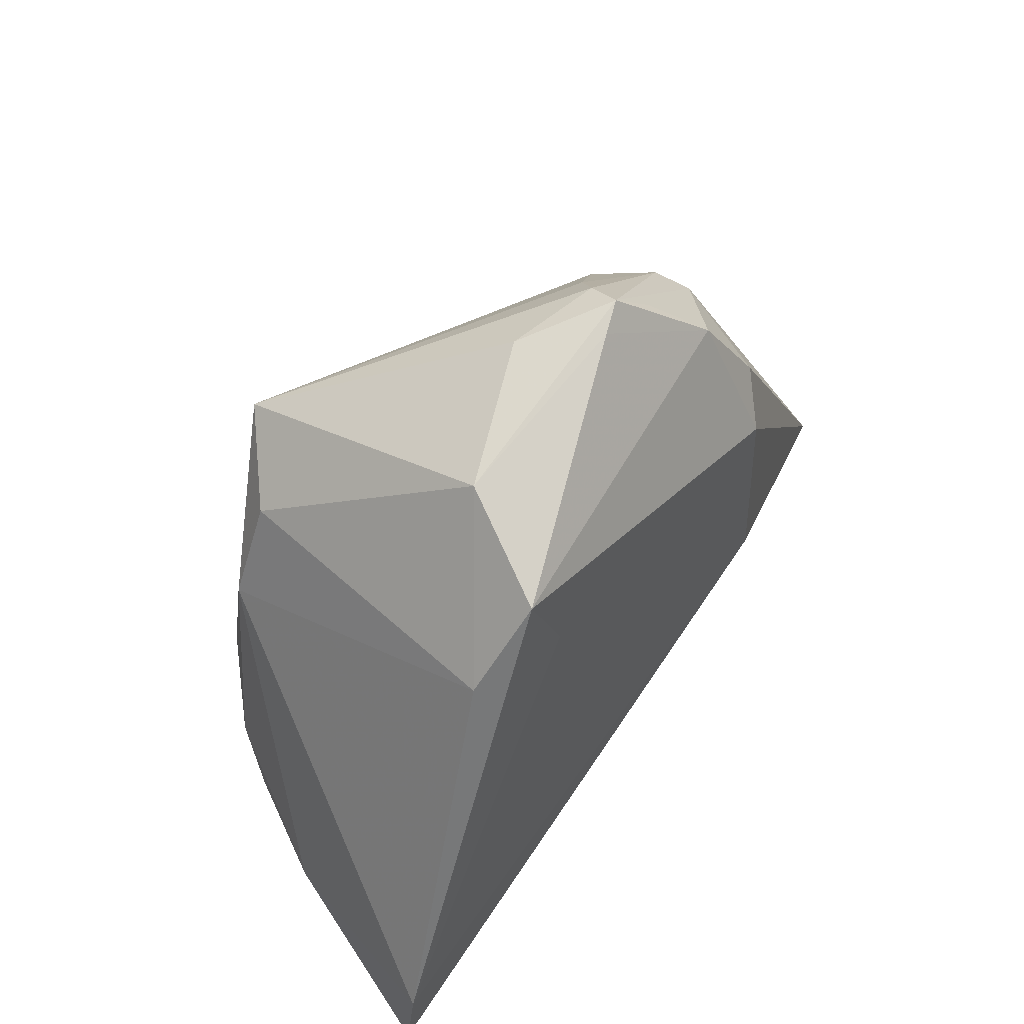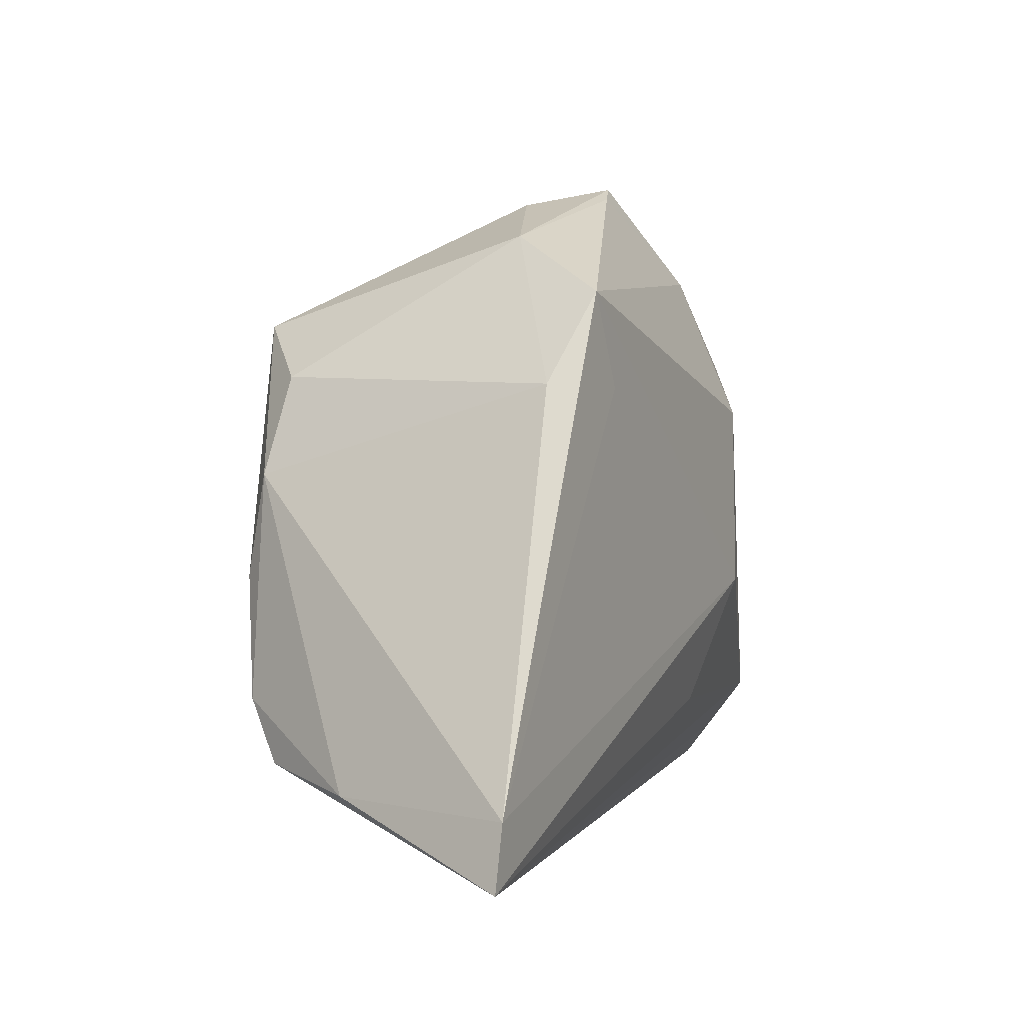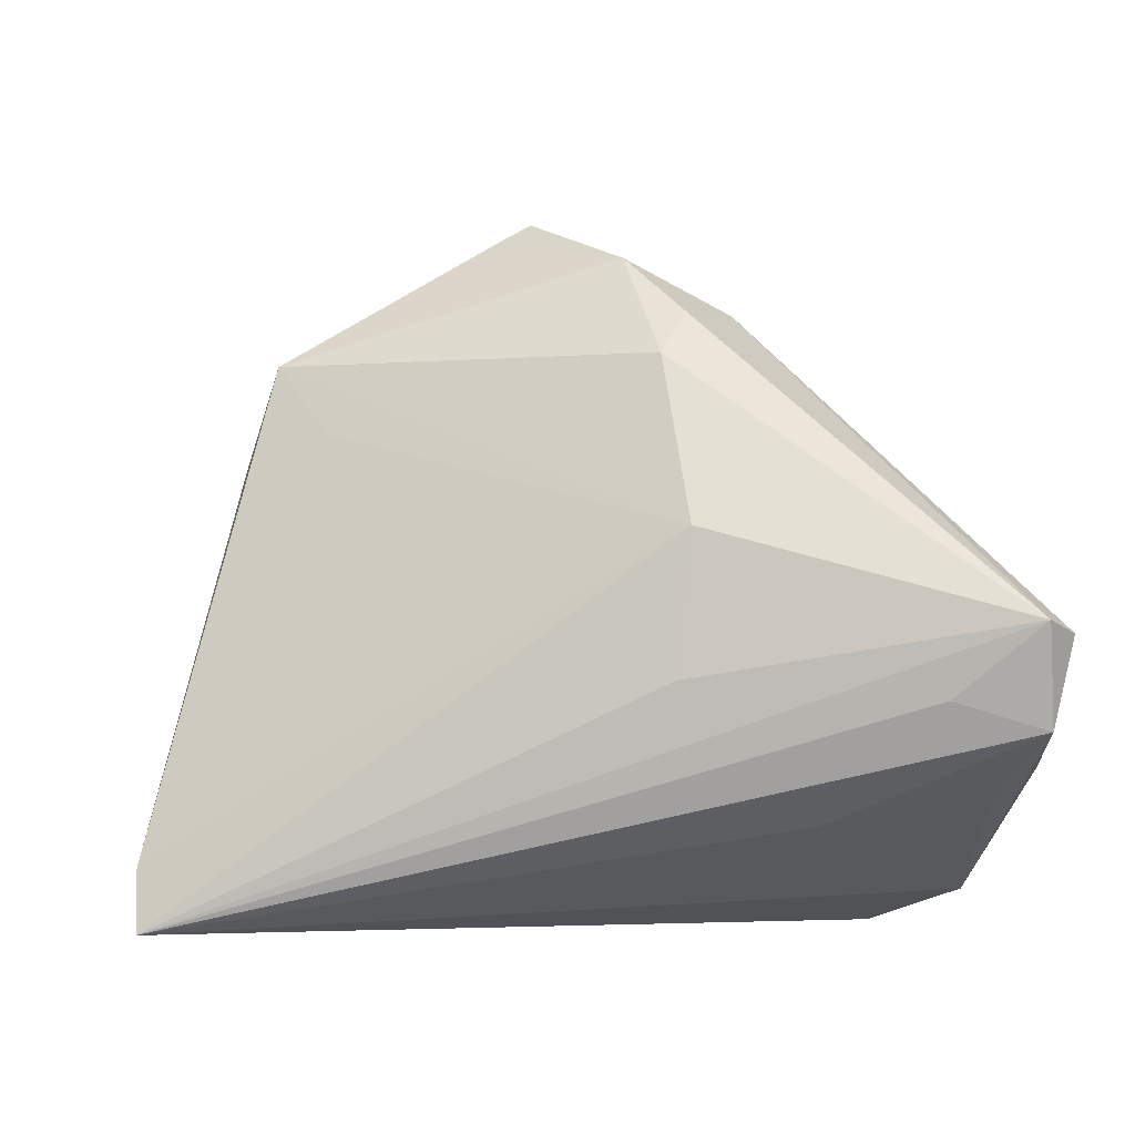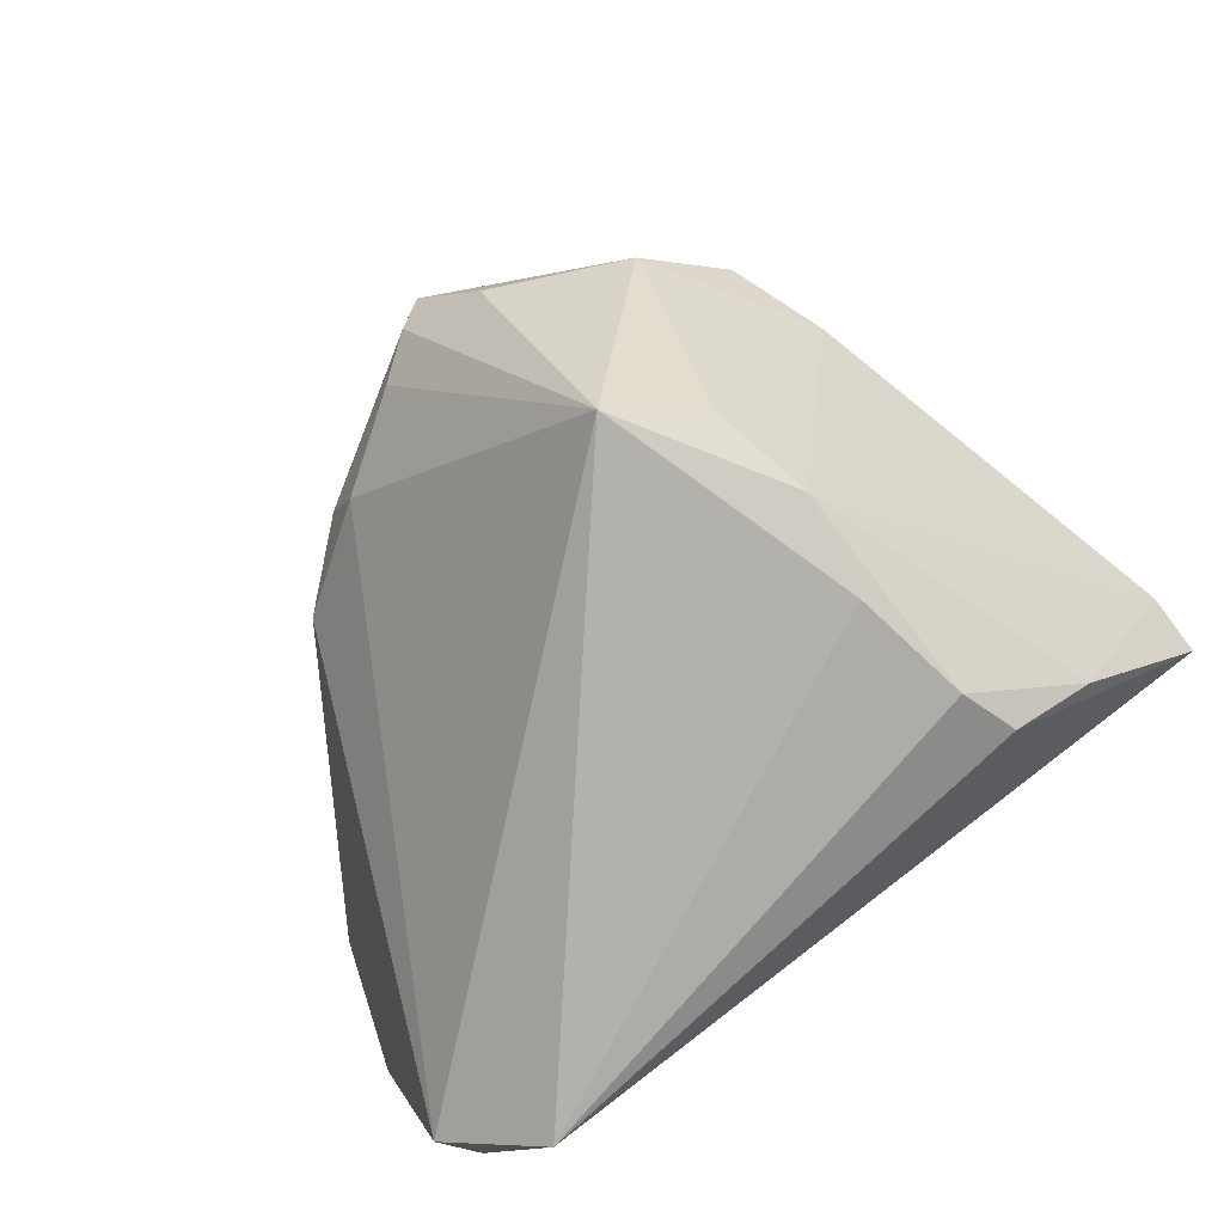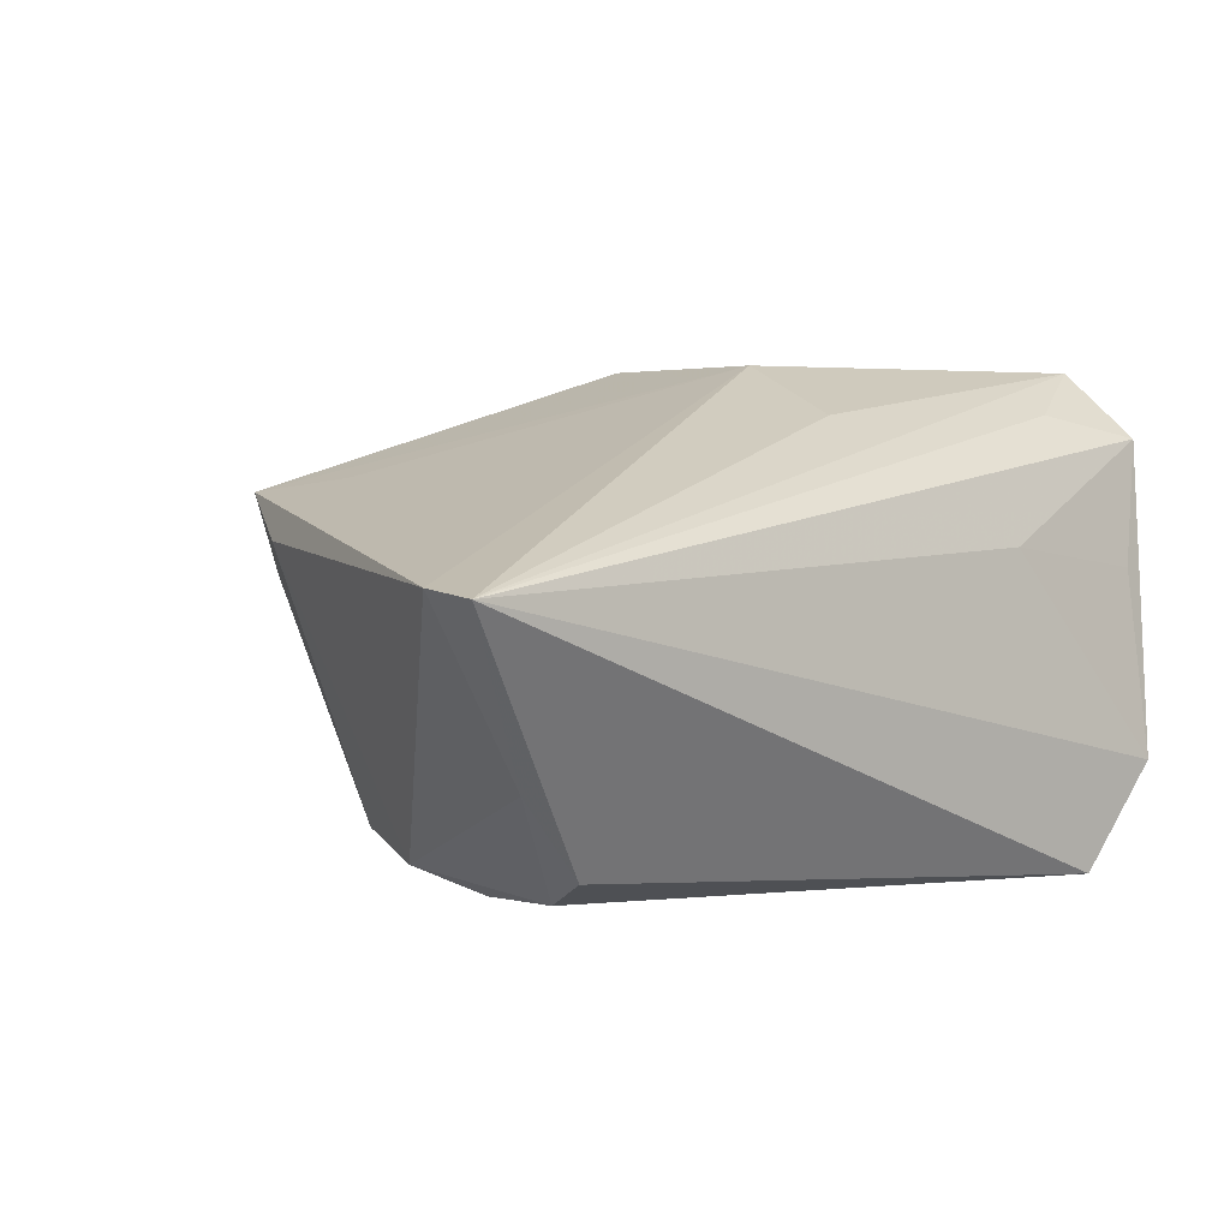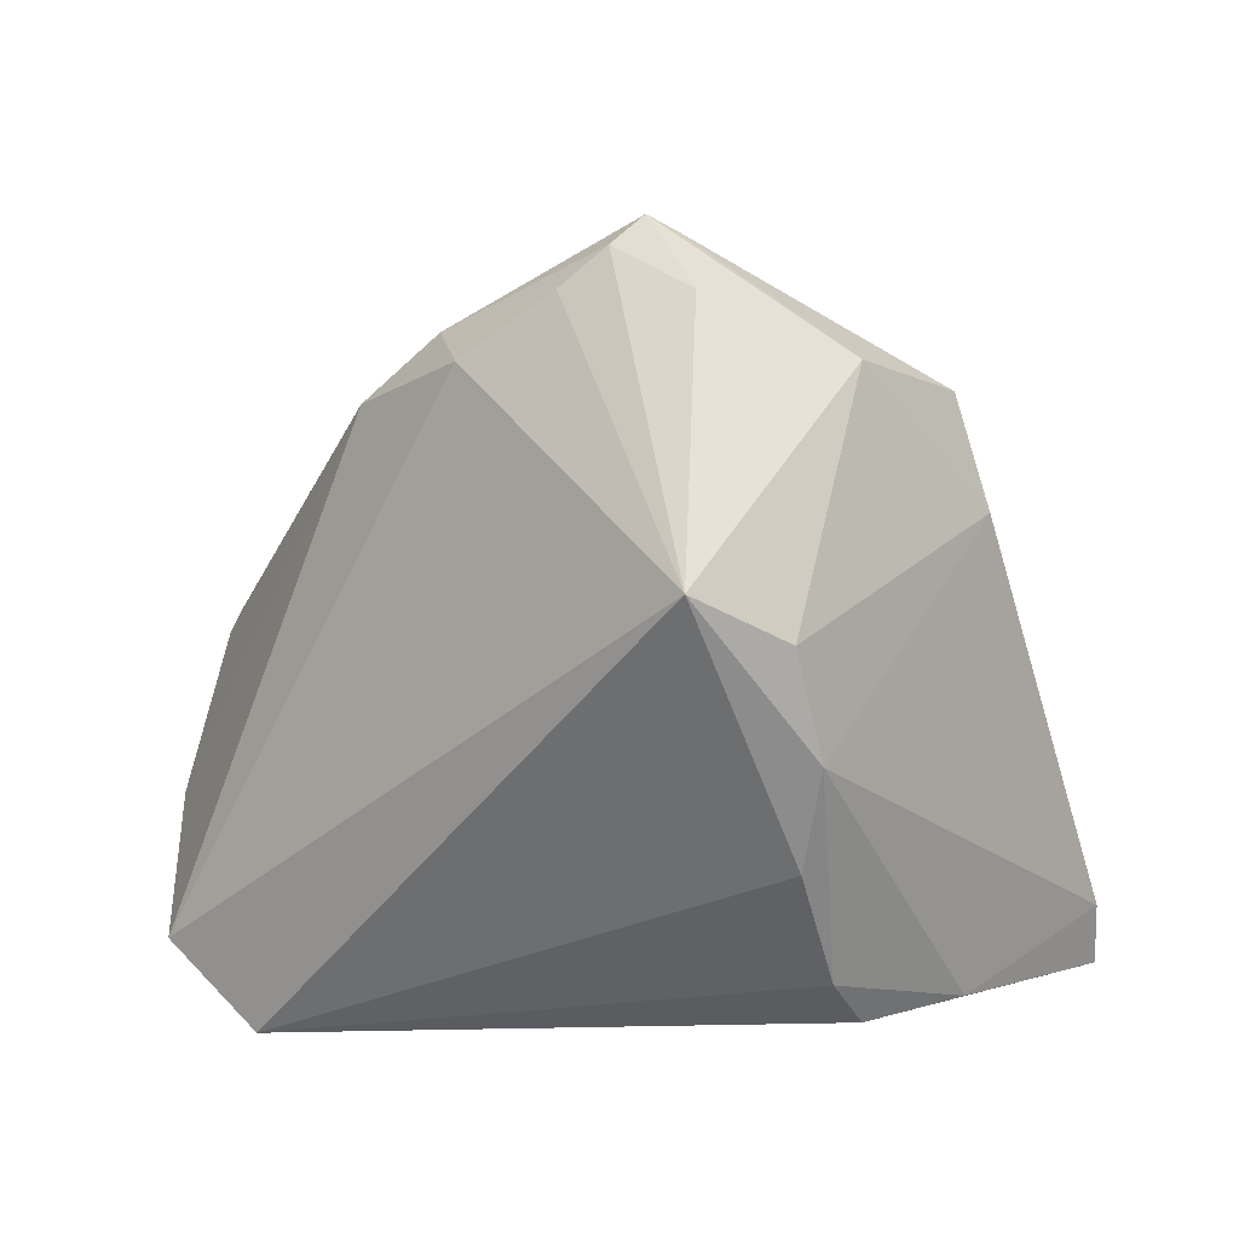
<metadata>
{"format":"obj","ext":"obj","renderer":"f3d","projection":"perspective","resolution":1024,"background":"white","views":[{"elev":49.2,"azim":-70.2,"up":"+Y"},{"elev":-1.5,"azim":-82.5,"up":"+Y"},{"elev":66.7,"azim":-6.7,"up":"+Z"},{"elev":-79.0,"azim":-147.2,"up":"+Z"},{"elev":3.4,"azim":-41.9,"up":"+Z"},{"elev":33.4,"azim":-166.5,"up":"+Y"}]}
</metadata>
<code>
v -0.03554 -0.02228 -0.02487
v 0.05206 -0.01619 0.03037
v 0.0397 -0.02284 0.0248
v 0.05605 -0.01619 0.02487
v -0.03076 0.02445 0.01722
v 0.04796 -0.0286 -0.02238
v 0.00682 0.04767 0.006834
v 0.02408 -0.03173 0.009183
v -0.009428 0.05112 0.003494
v 0.05427 -0.02471 0.0003858
v -0.005511 0.05234 0.01402
v 0.009229 0.04238 0.02319
v 0.05178 -0.02719 0.02196
v 0.0221 0.03773 0.01235
v -0.0596 -0.0347 0.006179
v 0.05278 -0.009653 0.0202
v -0.01573 0.03444 -0.0299
v 0.008083 -0.01642 0.02447
v 0.004378 0.04899 0.01645
v 0.03161 0.02801 0.0108
v -0.0274 0.04421 0.00486
v -0.00152 0.05432 0.01384
v -0.03257 -0.01439 -0.02848
v 0.01802 0.03853 0.004602
v 0.05345 -0.01144 0.01734
v -0.04581 -0.02518 -0.01444
v -0.059 -0.02649 0.006933
v -0.02873 0.001176 -0.0299
v 0.04539 -0.0347 -0.01705
v -0.03013 0.01397 -0.02767
v 0.001633 0.05223 0.009727
v -0.03646 0.03589 0.01545
v 0.01147 0.02421 0.03054
v -0.02629 0.02672 -0.02502
v -0.04197 0.02415 0.009977
v 0.01559 0.03105 0.02793
v 0.01197 0.0005661 0.03083
v 0.02281 0.03563 0.01697
v 0.04632 -0.03062 0.006182
v 0.03456 -0.03422 -0.0299
f 1 40 15
f 8 13 15
f 15 13 3
f 17 21 9
f 9 21 22
f 17 30 34
f 34 21 17
f 34 30 35
f 35 21 34
f 35 30 27
f 26 1 15
f 15 27 26
f 26 27 30
f 17 40 28
f 28 30 17
f 15 3 2
f 2 18 15
f 2 36 33
f 2 13 4
f 2 3 13
f 17 9 31
f 31 9 22
f 35 27 32
f 32 27 5
f 32 21 35
f 33 36 12
f 12 32 33
f 30 28 23
f 23 26 30
f 1 26 23
f 40 1 23
f 23 28 40
f 13 8 39
f 6 24 20
f 6 40 17
f 17 24 6
f 37 2 33
f 18 2 37
f 5 27 37
f 37 27 15
f 15 18 37
f 37 32 5
f 33 32 37
f 36 2 38
f 38 12 36
f 4 20 38
f 38 2 4
f 7 24 17
f 17 31 7
f 11 12 22
f 32 12 11
f 22 21 11
f 21 32 11
f 22 12 19
f 19 38 22
f 12 38 19
f 14 31 22
f 22 38 14
f 14 38 20
f 20 24 14
f 24 7 14
f 14 7 31
f 13 39 29
f 40 6 29
f 29 39 8
f 15 40 29
f 29 8 15
f 16 20 4
f 4 25 16
f 16 25 20
f 13 29 10
f 4 13 10
f 10 29 6
f 10 25 4
f 10 6 20
f 20 25 10

</code>
